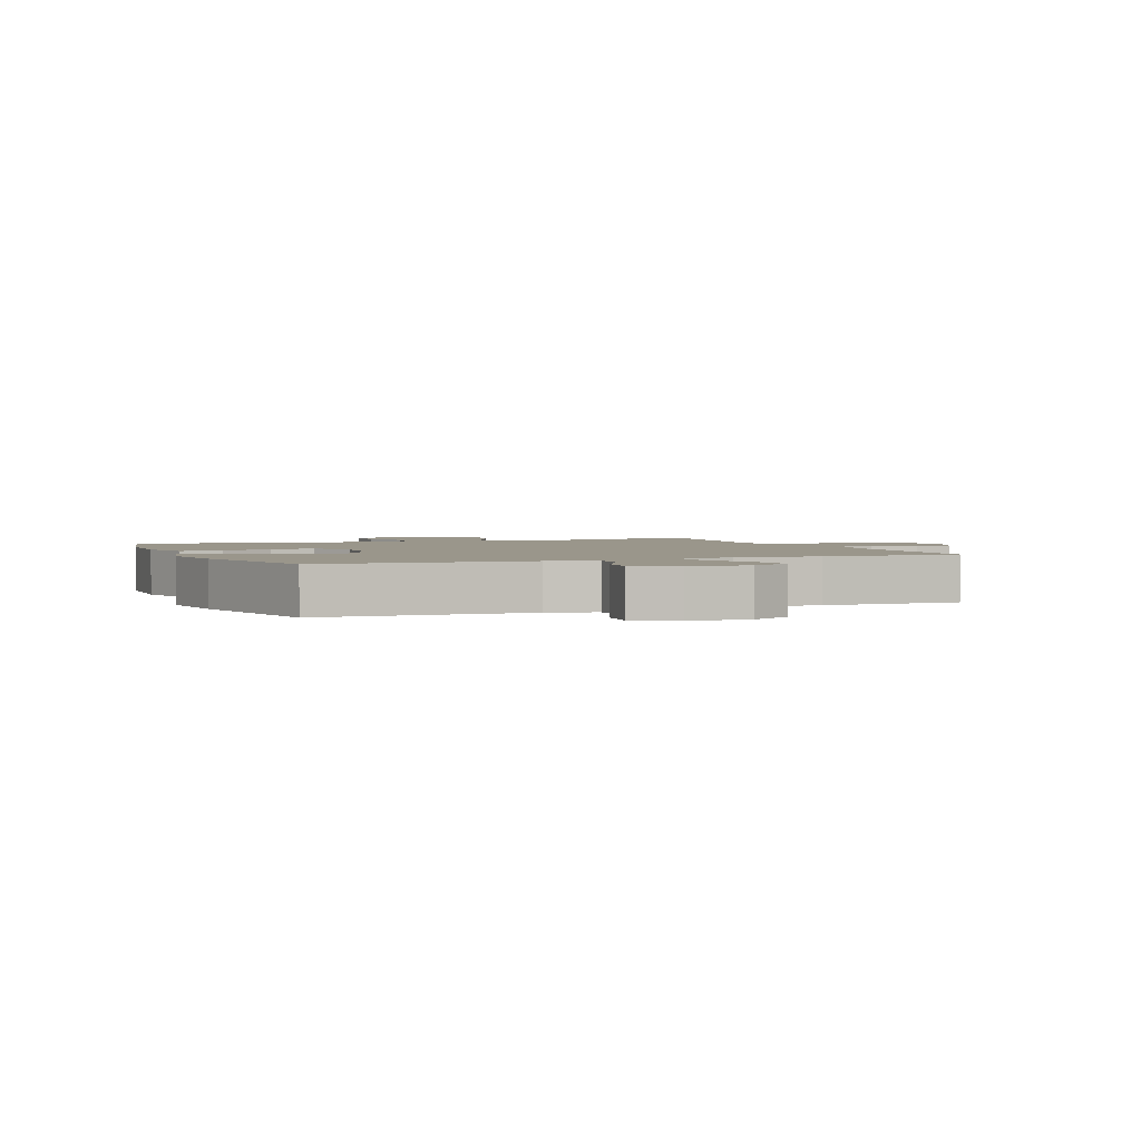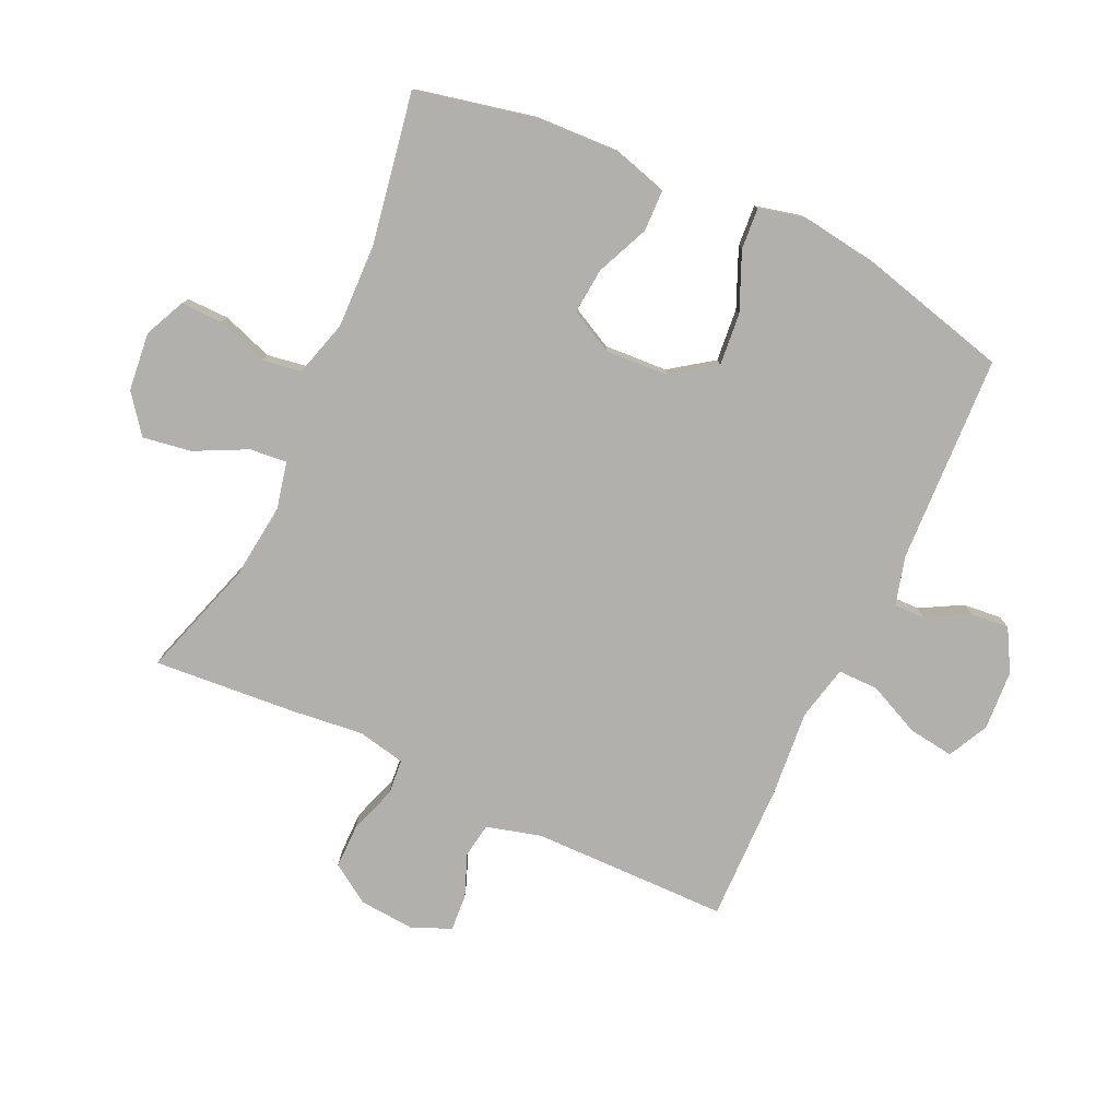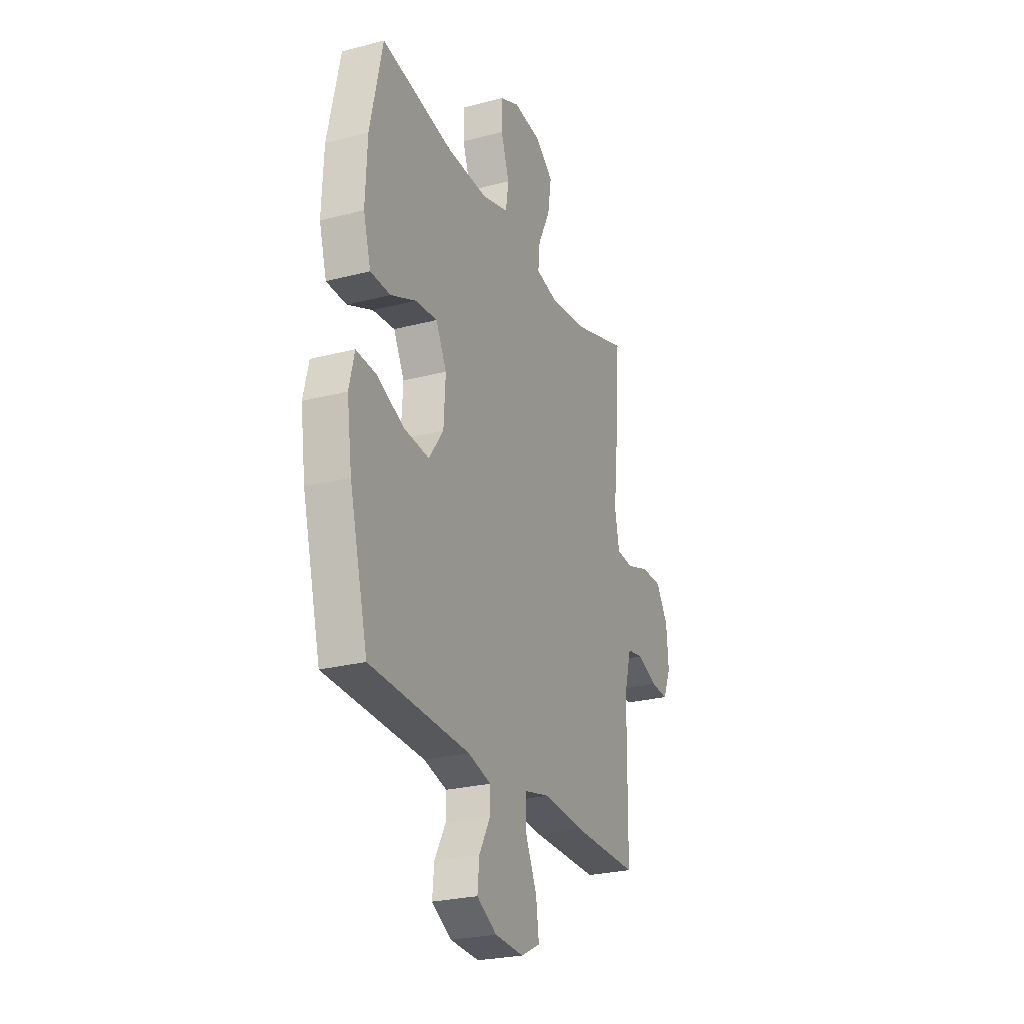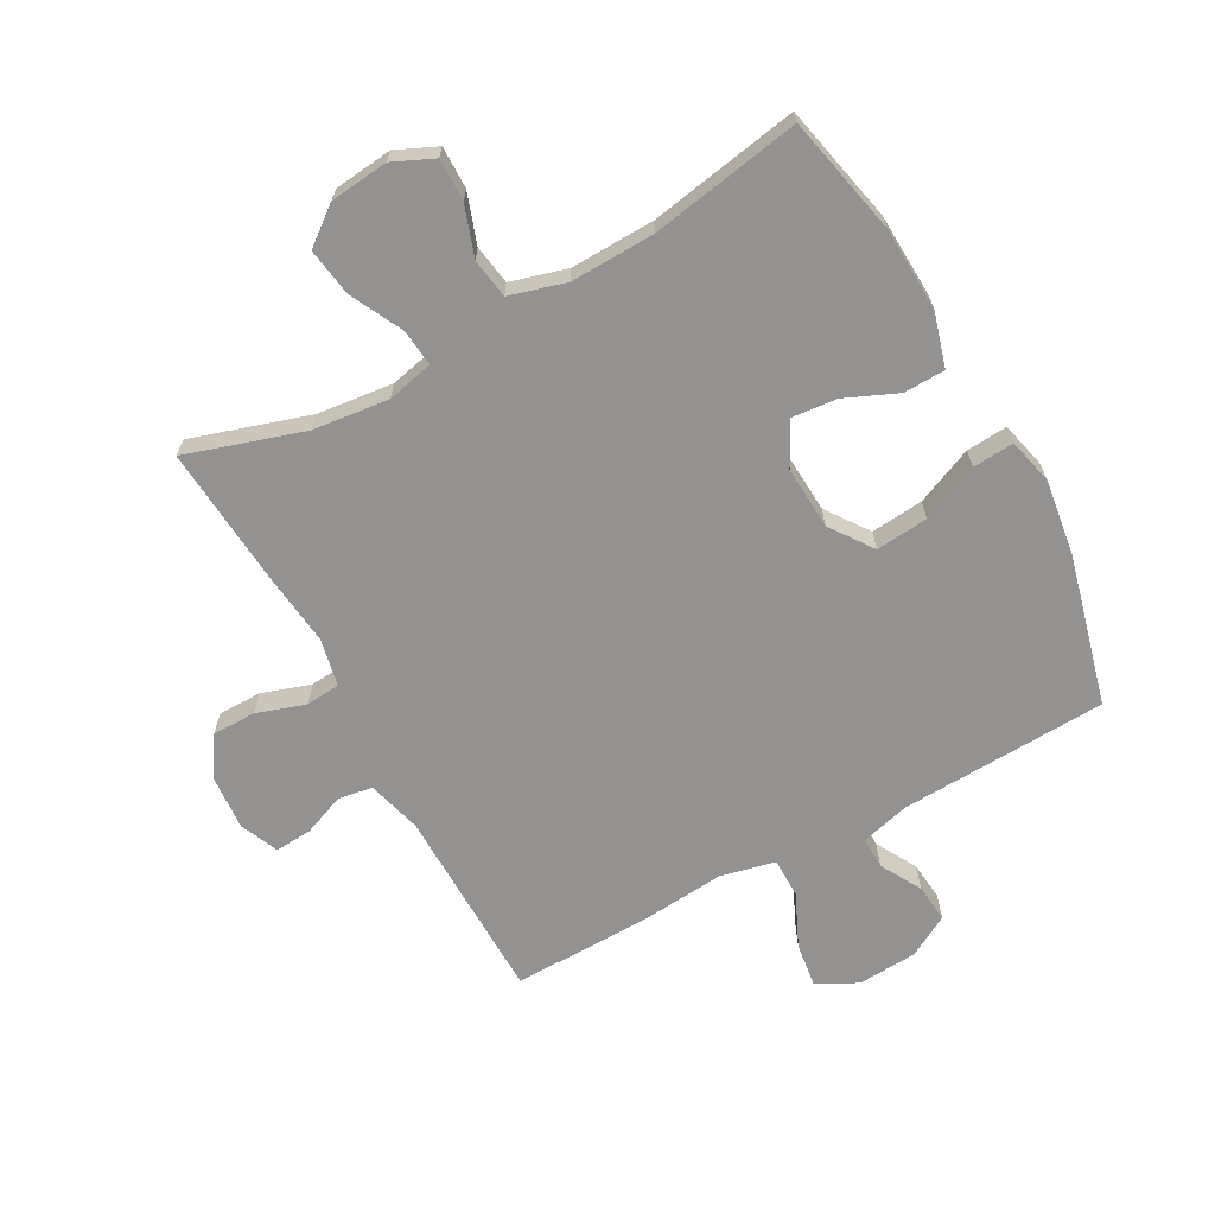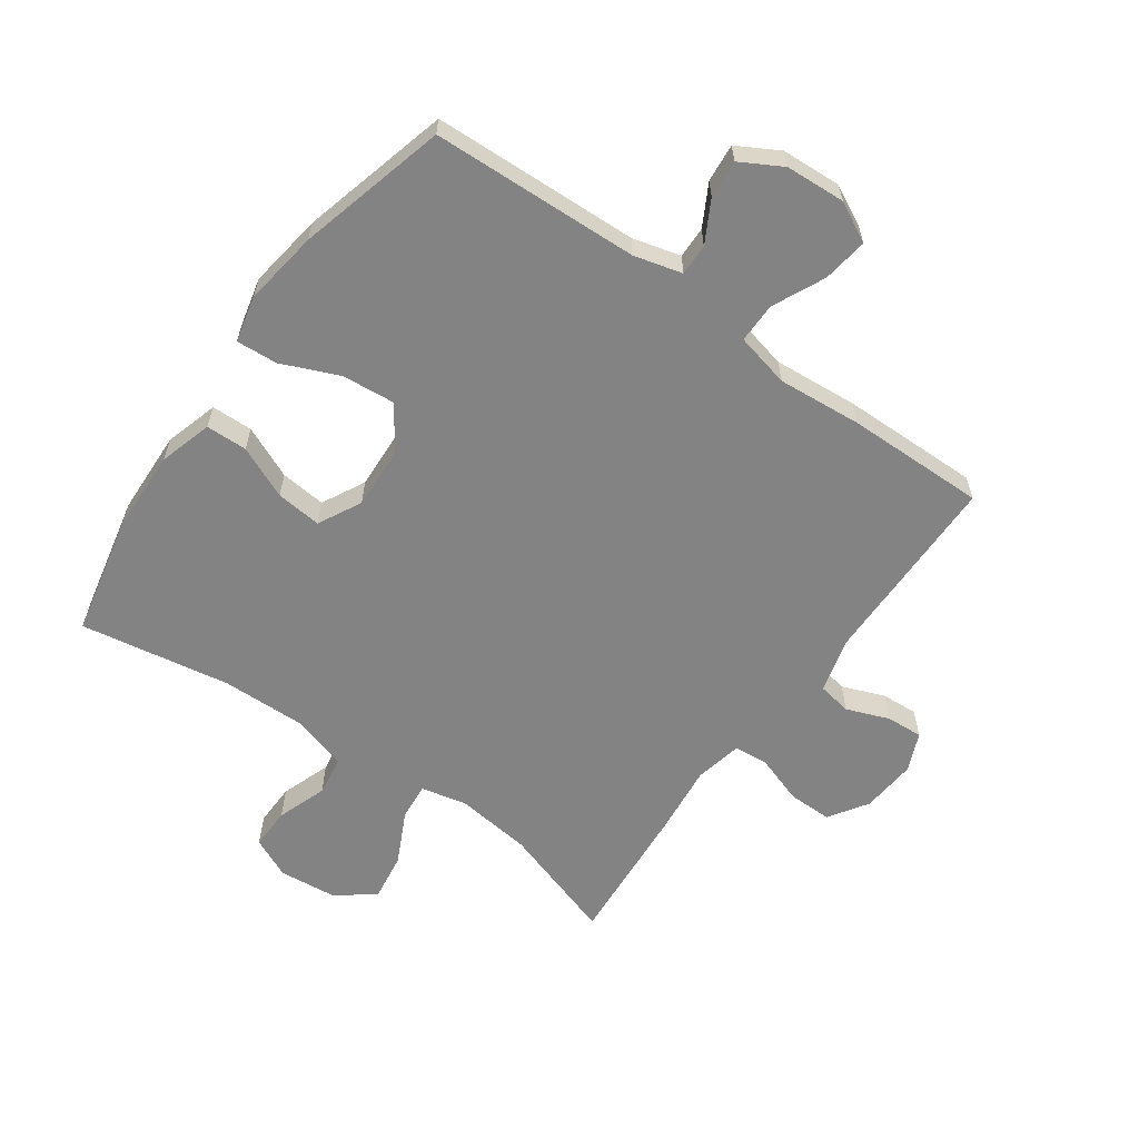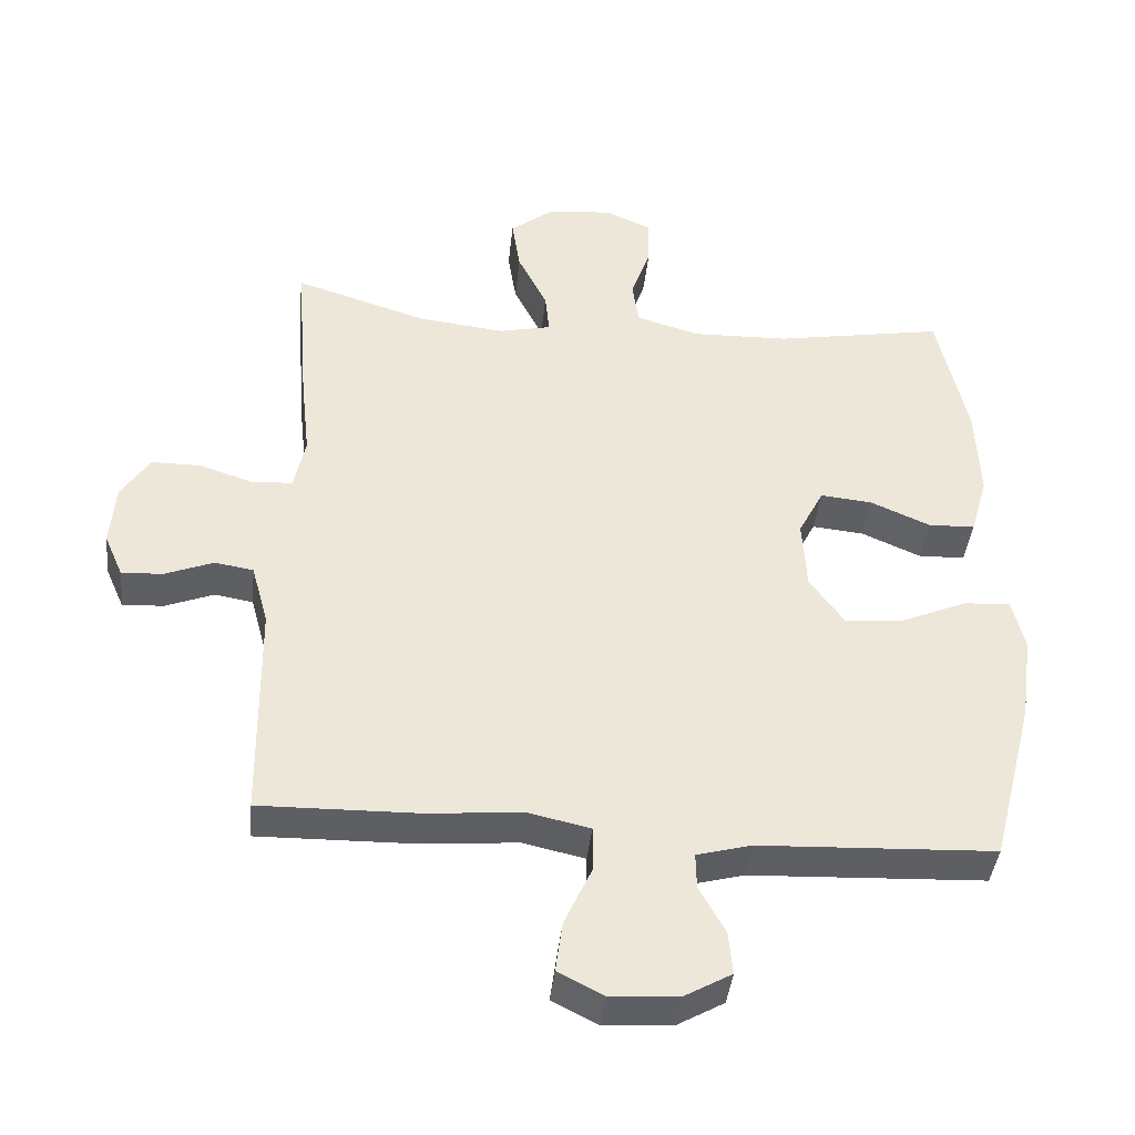
<metadata>
{"format":"obj","ext":"obj","renderer":"f3d","projection":"perspective","resolution":1024,"background":"white","views":[{"elev":2.3,"azim":157.8,"up":"+Y"},{"elev":-78.6,"azim":65.1,"up":"+Y"},{"elev":-25.6,"azim":112.7,"up":"+Z"},{"elev":-66.5,"azim":28.8,"up":"+Y"},{"elev":-61.0,"azim":144.3,"up":"+Y"},{"elev":-41.0,"azim":-6.0,"up":"+Z"}]}
</metadata>
<code>
v 0.5 0.07 0.5
v 0.542 0.07 0.308
v 0.548 0.07 0.172
v 0.523 0.07 0.085
v 0.456 0.07 0.083
v 0.371 0.07 0.12
v 0.297 0.07 0.127
v 0.261 0.07 0.057
v 0.267 0.07 -0.045
v 0.316 0.07 -0.114
v 0.401 0.07 -0.106
v 0.494 0.07 -0.066
v 0.561 0.07 -0.061
v 0.579 0.07 -0.136
v 0.562 0.07 -0.258
v 0.5 0.07 -0.5
v 0.164 0.07 -0.515
v 0.086 0.07 -0.536
v 0.087 0.07 -0.587
v 0.124 0.07 -0.654
v 0.13 0.07 -0.716
v 0.063 0.07 -0.754
v -0.034 0.07 -0.76
v -0.099 0.07 -0.727
v -0.089 0.07 -0.654
v -0.05 0.07 -0.569
v -0.05 0.07 -0.504
v -0.138 0.07 -0.484
v -0.274 0.07 -0.496
v -0.5 0.07 -0.5
v -0.504 0.07 -0.183
v -0.528 0.07 -0.095
v -0.583 0.07 -0.086
v -0.652 0.07 -0.113
v -0.711 0.07 -0.117
v -0.738 0.07 -0.055
v -0.731 0.07 0.035
v -0.69 0.07 0.098
v -0.619 0.07 0.098
v -0.541 0.07 0.072
v -0.485 0.07 0.077
v -0.469 0.07 0.154
v -0.482 0.07 0.271
v -0.5 0.07 0.5
v -0.31 0.07 0.44
v -0.187 0.07 0.426
v -0.112 0.07 0.443
v -0.118 0.07 0.503
v -0.16 0.07 0.587
v -0.172 0.07 0.665
v -0.111 0.07 0.712
v -0.017 0.07 0.722
v 0.049 0.07 0.692
v 0.048 0.07 0.624
v 0.02 0.07 0.543
v 0.03 0.07 0.479
v 0.121 0.07 0.453
v 0.257 0.07 0.457
v 0.5 0 0.5
v 0.542 0 0.308
v 0.548 0 0.172
v 0.523 0 0.085
v 0.456 0 0.083
v 0.371 0 0.12
v 0.297 0 0.127
v 0.261 0 0.057
v 0.267 0 -0.045
v 0.316 0 -0.114
v 0.401 0 -0.106
v 0.494 0 -0.066
v 0.561 0 -0.061
v 0.579 0 -0.136
v 0.562 0 -0.258
v 0.5 0 -0.5
v 0.164 0 -0.515
v 0.086 0 -0.536
v 0.087 0 -0.587
v 0.124 0 -0.654
v 0.13 0 -0.716
v 0.063 0 -0.754
v -0.034 0 -0.76
v -0.099 0 -0.727
v -0.089 0 -0.654
v -0.05 0 -0.569
v -0.05 0 -0.504
v -0.138 0 -0.484
v -0.274 0 -0.496
v -0.5 0 -0.5
v -0.504 0 -0.183
v -0.528 0 -0.095
v -0.583 0 -0.086
v -0.652 0 -0.113
v -0.711 0 -0.117
v -0.738 0 -0.055
v -0.731 0 0.035
v -0.69 0 0.098
v -0.619 0 0.098
v -0.541 0 0.072
v -0.485 0 0.077
v -0.469 0 0.154
v -0.482 0 0.271
v -0.5 0 0.5
v -0.31 0 0.44
v -0.187 0 0.426
v -0.112 0 0.443
v -0.118 0 0.503
v -0.16 0 0.587
v -0.172 0 0.665
v -0.111 0 0.712
v -0.017 0 0.722
v 0.049 0 0.692
v 0.048 0 0.624
v 0.02 0 0.543
v 0.03 0 0.479
v 0.121 0 0.453
v 0.257 0 0.457
f 52 53 54 55
f 52 55 56
f 51 52 56
f 48 49 50 51
f 47 48 51 56
f 42 43 44 45
f 41 42 45 46
f 37 38 39 40
f 37 40 41
f 36 37 41
f 33 34 35 36
f 32 33 36 41
f 31 32 41 46
f 28 29 30 31
f 27 28 31 46
f 23 24 25 26
f 23 26 27
f 22 23 27
f 19 20 21 22
f 18 19 22 27
f 17 18 27 46
f 11 12 13 14
f 10 11 14 15
f 3 4 5 6
f 3 6 7
f 58 1 2 3
f 57 58 3 7
f 47 56 57 7
f 10 15 16 17
f 9 10 17 46
f 8 9 46 47
f 7 8 47
f 113 112 111 110
f 114 113 110
f 114 110 109
f 109 108 107 106
f 114 109 106 105
f 103 102 101 100
f 104 103 100 99
f 98 97 96 95
f 99 98 95
f 99 95 94
f 94 93 92 91
f 99 94 91 90
f 104 99 90 89
f 89 88 87 86
f 104 89 86 85
f 84 83 82 81
f 85 84 81
f 85 81 80
f 80 79 78 77
f 85 80 77 76
f 104 85 76 75
f 72 71 70 69
f 73 72 69 68
f 64 63 62 61
f 65 64 61
f 61 60 59 116
f 65 61 116 115
f 65 115 114 105
f 75 74 73 68
f 104 75 68 67
f 105 104 67 66
f 105 66 65
f 1 59 60 2
f 2 60 61 3
f 3 61 62 4
f 4 62 63 5
f 5 63 64 6
f 6 64 65 7
f 7 65 66 8
f 8 66 67 9
f 9 67 68 10
f 10 68 69 11
f 11 69 70 12
f 12 70 71 13
f 13 71 72 14
f 14 72 73 15
f 15 73 74 16
f 16 74 75 17
f 17 75 76 18
f 18 76 77 19
f 19 77 78 20
f 20 78 79 21
f 21 79 80 22
f 22 80 81 23
f 23 81 82 24
f 24 82 83 25
f 25 83 84 26
f 26 84 85 27
f 27 85 86 28
f 28 86 87 29
f 29 87 88 30
f 30 88 89 31
f 31 89 90 32
f 32 90 91 33
f 33 91 92 34
f 34 92 93 35
f 35 93 94 36
f 36 94 95 37
f 37 95 96 38
f 38 96 97 39
f 39 97 98 40
f 40 98 99 41
f 41 99 100 42
f 42 100 101 43
f 43 101 102 44
f 44 102 103 45
f 45 103 104 46
f 46 104 105 47
f 47 105 106 48
f 48 106 107 49
f 49 107 108 50
f 50 108 109 51
f 51 109 110 52
f 52 110 111 53
f 53 111 112 54
f 54 112 113 55
f 55 113 114 56
f 56 114 115 57
f 57 115 116 58
f 58 116 59 1

</code>
